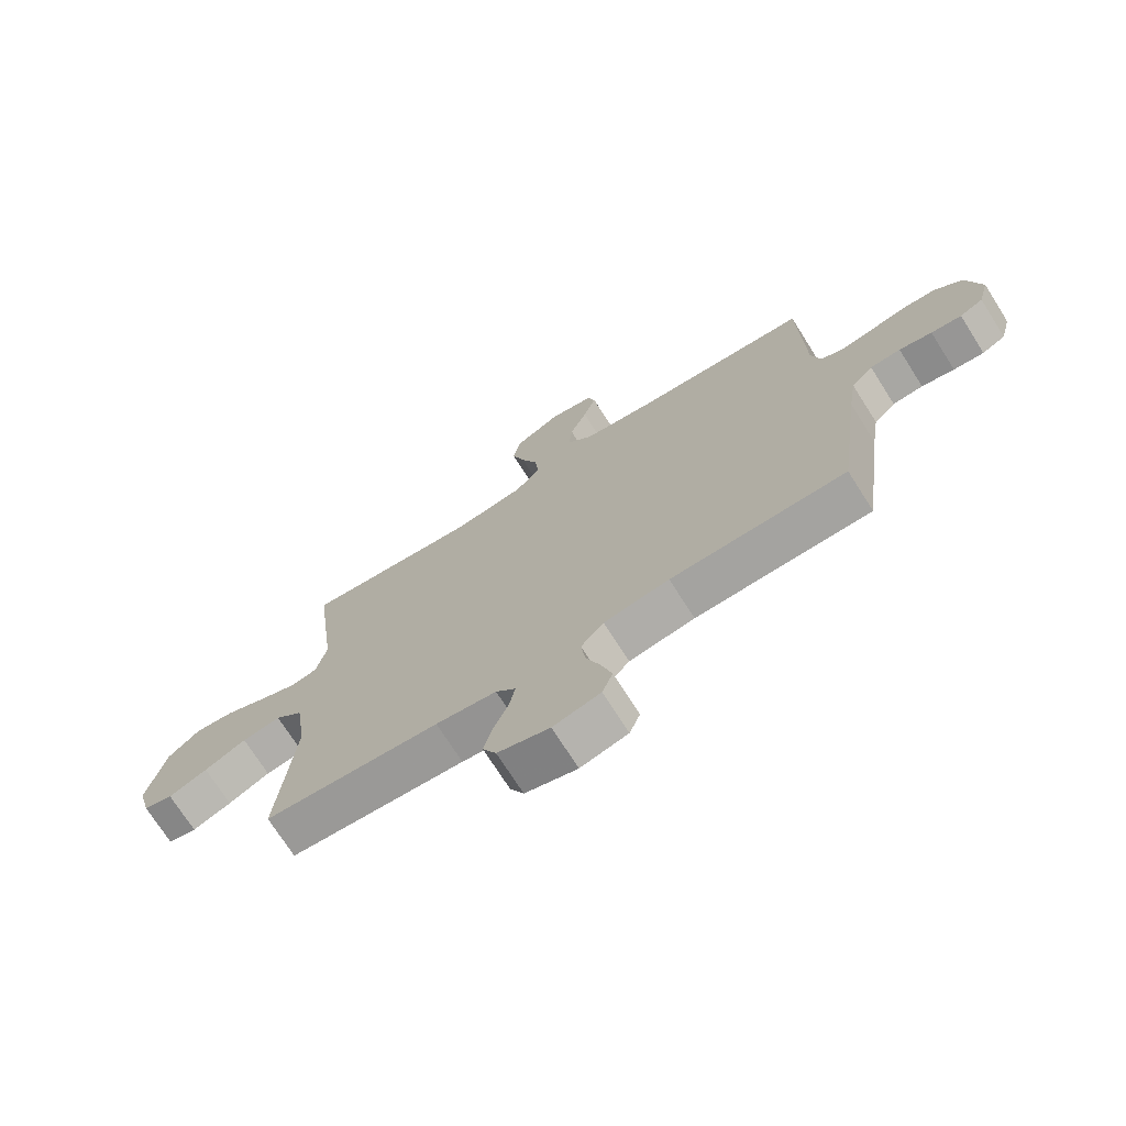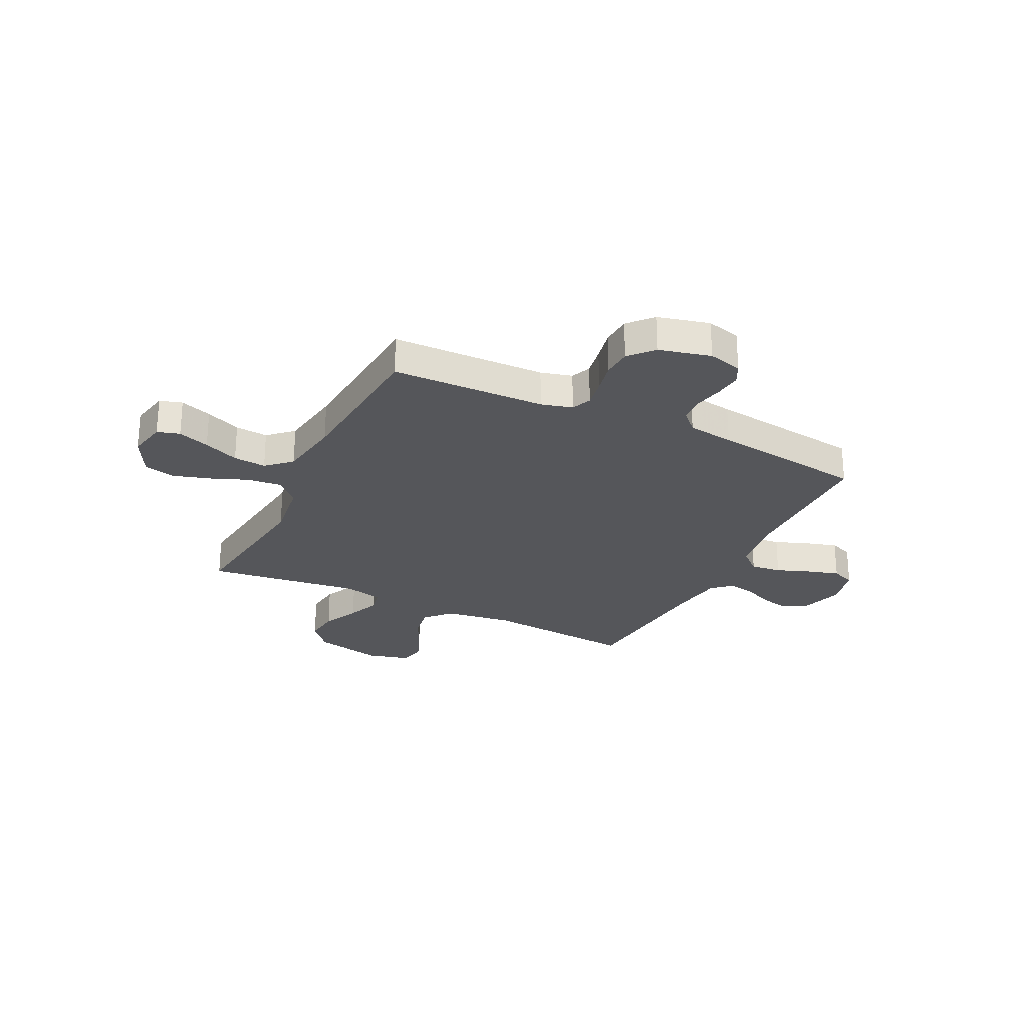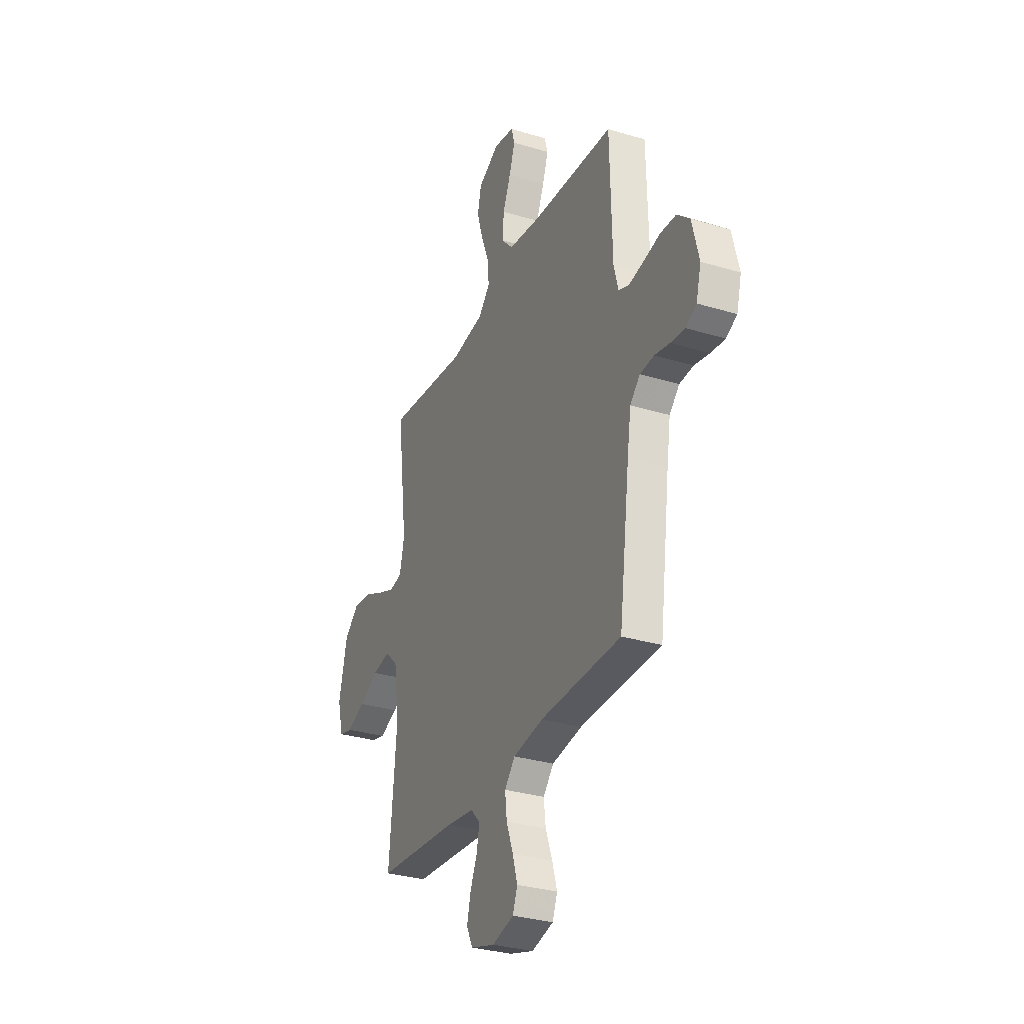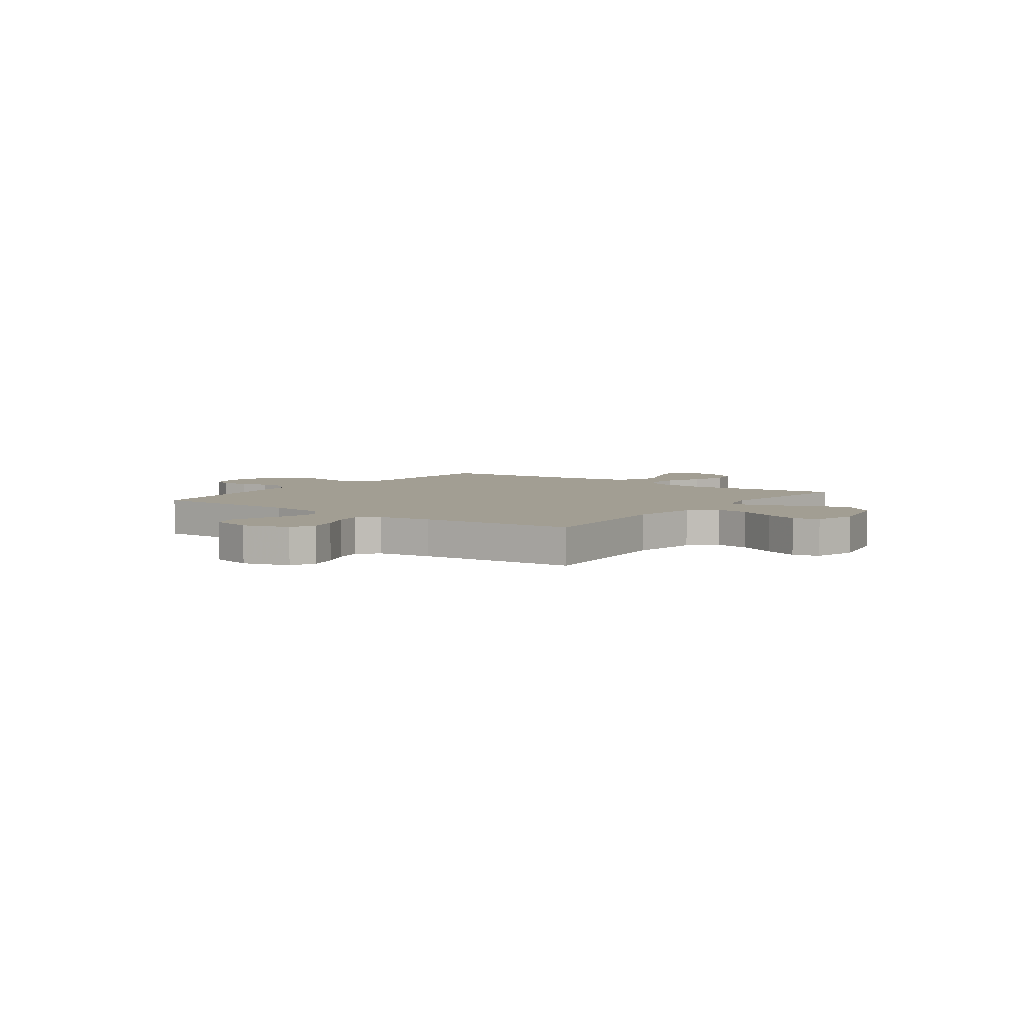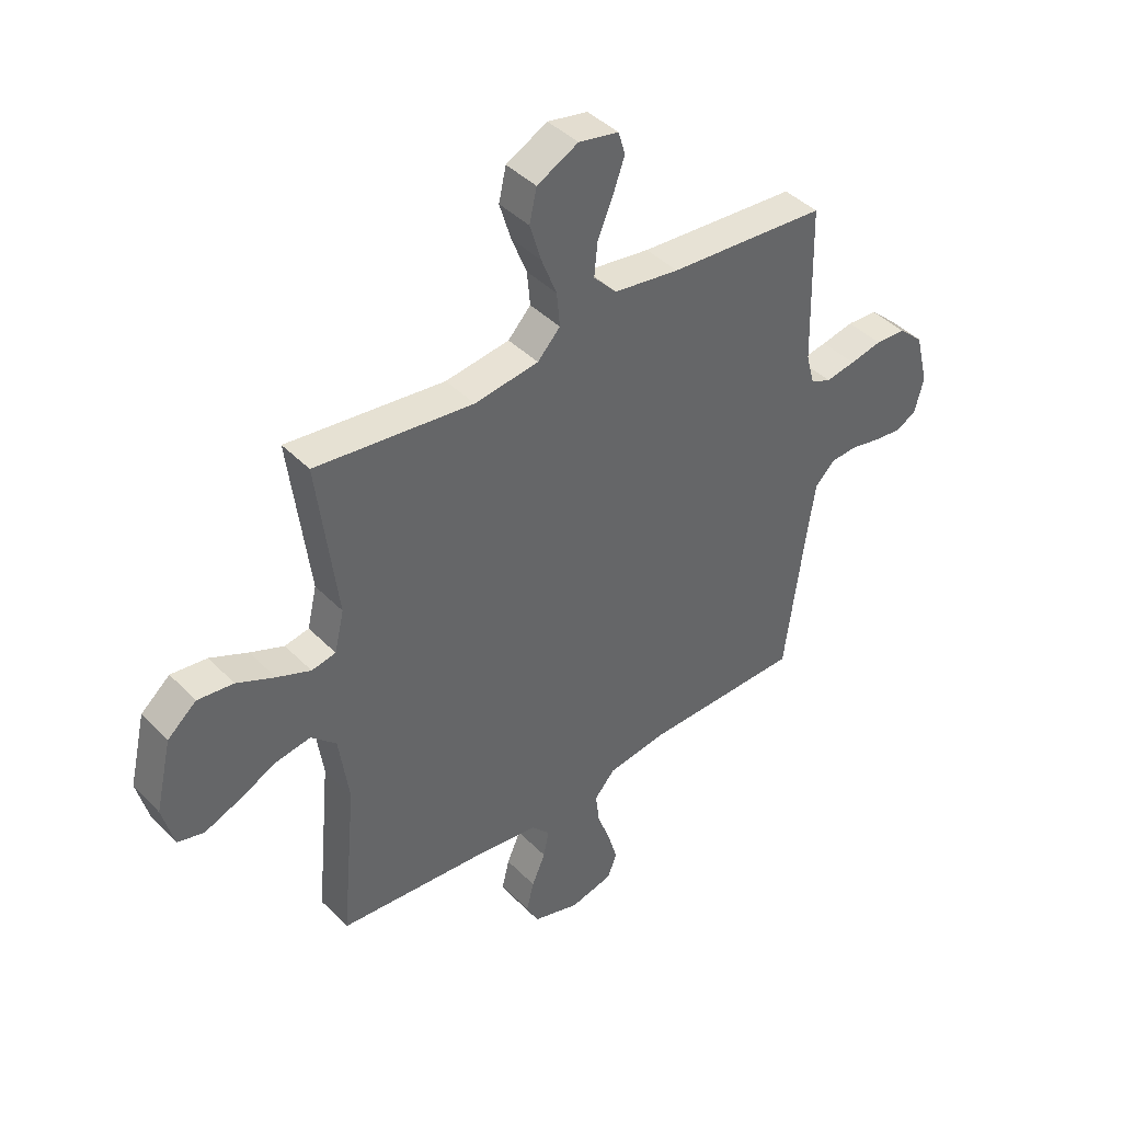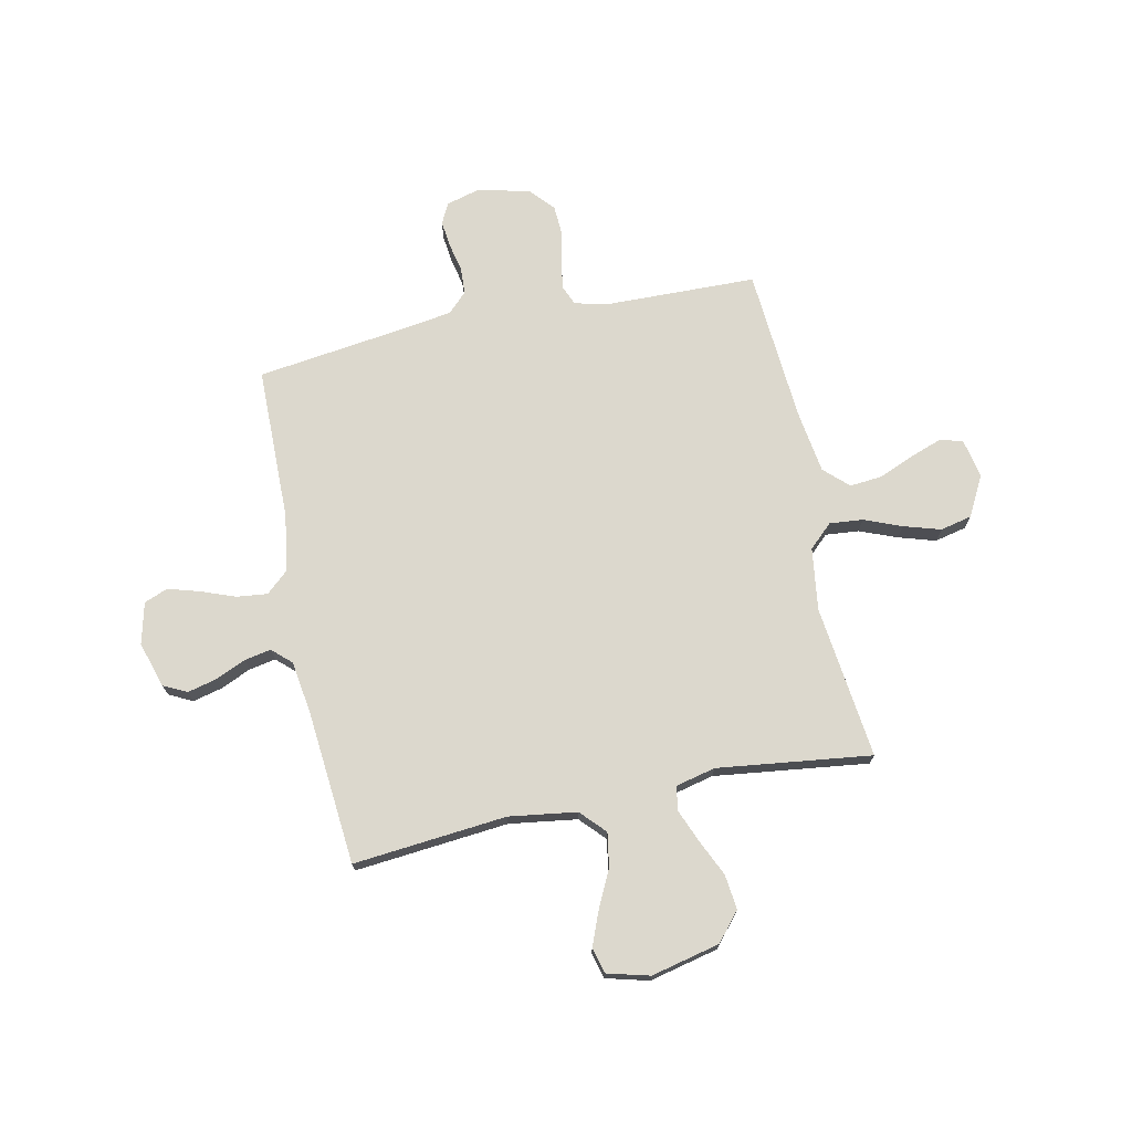
<metadata>
{"format":"obj","ext":"obj","renderer":"f3d","projection":"perspective","resolution":1024,"background":"white","views":[{"elev":-72.4,"azim":32.4,"up":"+Z"},{"elev":-26.0,"azim":63.9,"up":"+Y"},{"elev":-31.2,"azim":66.7,"up":"+Z"},{"elev":5.1,"azim":-143.8,"up":"+Y"},{"elev":42.1,"azim":-39.9,"up":"+Z"},{"elev":72.5,"azim":-101.9,"up":"+Y"}]}
</metadata>
<code>
v 0.5 0.07 -0.5
v 0.2 0.07 -0.504
v 0.088 0.07 -0.521
v 0.049 0.07 -0.565
v 0.056 0.07 -0.625
v 0.081 0.07 -0.692
v 0.099 0.07 -0.753
v 0.081 0.07 -0.799
v 0 0.07 -0.819
v -0.089 0.07 -0.792
v -0.112 0.07 -0.746
v -0.098 0.07 -0.689
v -0.072 0.07 -0.63
v -0.062 0.07 -0.578
v -0.096 0.07 -0.541
v -0.2 0.07 -0.526
v -0.5 0.07 -0.5
v -0.472 0.07 -0.2
v -0.491 0.07 -0.068
v -0.539 0.07 -0.023
v -0.605 0.07 -0.034
v -0.677 0.07 -0.069
v -0.744 0.07 -0.096
v -0.794 0.07 -0.083
v -0.816 0.07 0
v -0.785 0.07 0.134
v -0.73 0.07 0.181
v -0.662 0.07 0.173
v -0.59 0.07 0.14
v -0.526 0.07 0.114
v -0.48 0.07 0.123
v -0.462 0.07 0.2
v -0.5 0.07 0.5
v -0.2 0.07 0.465
v -0.078 0.07 0.482
v -0.035 0.07 0.528
v -0.041 0.07 0.593
v -0.07 0.07 0.666
v -0.092 0.07 0.738
v -0.078 0.07 0.8
v 0 0.07 0.841
v 0.076 0.07 0.826
v 0.089 0.07 0.782
v 0.067 0.07 0.72
v 0.038 0.07 0.651
v 0.032 0.07 0.587
v 0.076 0.07 0.54
v 0.2 0.07 0.522
v 0.5 0.07 0.5
v 0.507 0.07 0.2
v 0.523 0.07 0.139
v 0.562 0.07 0.123
v 0.618 0.07 0.133
v 0.679 0.07 0.146
v 0.737 0.07 0.143
v 0.784 0.07 0.101
v 0.809 0.07 0
v 0.791 0.07 -0.067
v 0.751 0.07 -0.087
v 0.699 0.07 -0.081
v 0.643 0.07 -0.069
v 0.591 0.07 -0.072
v 0.554 0.07 -0.109
v 0.54 0.07 -0.2
v 0.5 0 -0.5
v 0.2 0 -0.504
v 0.088 0 -0.521
v 0.049 0 -0.565
v 0.056 0 -0.625
v 0.081 0 -0.692
v 0.099 0 -0.753
v 0.081 0 -0.799
v 0 0 -0.819
v -0.089 0 -0.792
v -0.112 0 -0.746
v -0.098 0 -0.689
v -0.072 0 -0.63
v -0.062 0 -0.578
v -0.096 0 -0.541
v -0.2 0 -0.526
v -0.5 0 -0.5
v -0.472 0 -0.2
v -0.491 0 -0.068
v -0.539 0 -0.023
v -0.605 0 -0.034
v -0.677 0 -0.069
v -0.744 0 -0.096
v -0.794 0 -0.083
v -0.816 0 0
v -0.785 0 0.134
v -0.73 0 0.181
v -0.662 0 0.173
v -0.59 0 0.14
v -0.526 0 0.114
v -0.48 0 0.123
v -0.462 0 0.2
v -0.5 0 0.5
v -0.2 0 0.465
v -0.078 0 0.482
v -0.035 0 0.528
v -0.041 0 0.593
v -0.07 0 0.666
v -0.092 0 0.738
v -0.078 0 0.8
v 0 0 0.841
v 0.076 0 0.826
v 0.089 0 0.782
v 0.067 0 0.72
v 0.038 0 0.651
v 0.032 0 0.587
v 0.076 0 0.54
v 0.2 0 0.522
v 0.5 0 0.5
v 0.507 0 0.2
v 0.523 0 0.139
v 0.562 0 0.123
v 0.618 0 0.133
v 0.679 0 0.146
v 0.737 0 0.143
v 0.784 0 0.101
v 0.809 0 0
v 0.791 0 -0.067
v 0.751 0 -0.087
v 0.699 0 -0.081
v 0.643 0 -0.069
v 0.591 0 -0.072
v 0.554 0 -0.109
v 0.54 0 -0.2
f 58 59 60 61
f 56 57 58 61
f 56 61 62
f 53 54 55 56
f 52 53 56 62
f 51 52 62 63
f 48 49 50
f 47 48 50 51
f 42 43 44 45
f 40 41 42 45
f 40 45 46
f 37 38 39 40
f 37 40 46
f 36 37 46 47
f 32 33 34
f 31 32 34 35
f 26 27 28 29
f 26 29 30
f 25 26 30
f 24 25 30 31
f 21 22 23 24
f 16 17 18
f 15 16 18 19
f 14 15 19
f 10 11 12 13
f 10 13 14
f 9 10 14
f 8 9 14
f 5 6 7 8
f 5 8 14
f 4 5 14 19
f 64 1 2
f 64 2 3
f 63 64 3
f 51 63 3
f 35 36 47 51
f 31 35 51 3
f 21 24 31
f 20 21 31
f 19 20 31
f 3 4 19 31
f 125 124 123 122
f 125 122 121 120
f 126 125 120
f 120 119 118 117
f 126 120 117 116
f 127 126 116 115
f 114 113 112
f 115 114 112 111
f 109 108 107 106
f 109 106 105 104
f 110 109 104
f 104 103 102 101
f 110 104 101
f 111 110 101 100
f 98 97 96
f 99 98 96 95
f 93 92 91 90
f 94 93 90
f 94 90 89
f 95 94 89 88
f 88 87 86 85
f 82 81 80
f 83 82 80 79
f 83 79 78
f 77 76 75 74
f 78 77 74
f 78 74 73
f 78 73 72
f 72 71 70 69
f 78 72 69
f 83 78 69 68
f 66 65 128
f 67 66 128
f 67 128 127
f 67 127 115
f 115 111 100 99
f 67 115 99 95
f 95 88 85
f 95 85 84
f 95 84 83
f 95 83 68 67
f 1 65 66 2
f 2 66 67 3
f 3 67 68 4
f 4 68 69 5
f 5 69 70 6
f 6 70 71 7
f 7 71 72 8
f 8 72 73 9
f 9 73 74 10
f 10 74 75 11
f 11 75 76 12
f 12 76 77 13
f 13 77 78 14
f 14 78 79 15
f 15 79 80 16
f 16 80 81 17
f 17 81 82 18
f 18 82 83 19
f 19 83 84 20
f 20 84 85 21
f 21 85 86 22
f 22 86 87 23
f 23 87 88 24
f 24 88 89 25
f 25 89 90 26
f 26 90 91 27
f 27 91 92 28
f 28 92 93 29
f 29 93 94 30
f 30 94 95 31
f 31 95 96 32
f 32 96 97 33
f 33 97 98 34
f 34 98 99 35
f 35 99 100 36
f 36 100 101 37
f 37 101 102 38
f 38 102 103 39
f 39 103 104 40
f 40 104 105 41
f 41 105 106 42
f 42 106 107 43
f 43 107 108 44
f 44 108 109 45
f 45 109 110 46
f 46 110 111 47
f 47 111 112 48
f 48 112 113 49
f 49 113 114 50
f 50 114 115 51
f 51 115 116 52
f 52 116 117 53
f 53 117 118 54
f 54 118 119 55
f 55 119 120 56
f 56 120 121 57
f 57 121 122 58
f 58 122 123 59
f 59 123 124 60
f 60 124 125 61
f 61 125 126 62
f 62 126 127 63
f 63 127 128 64
f 64 128 65 1

</code>
